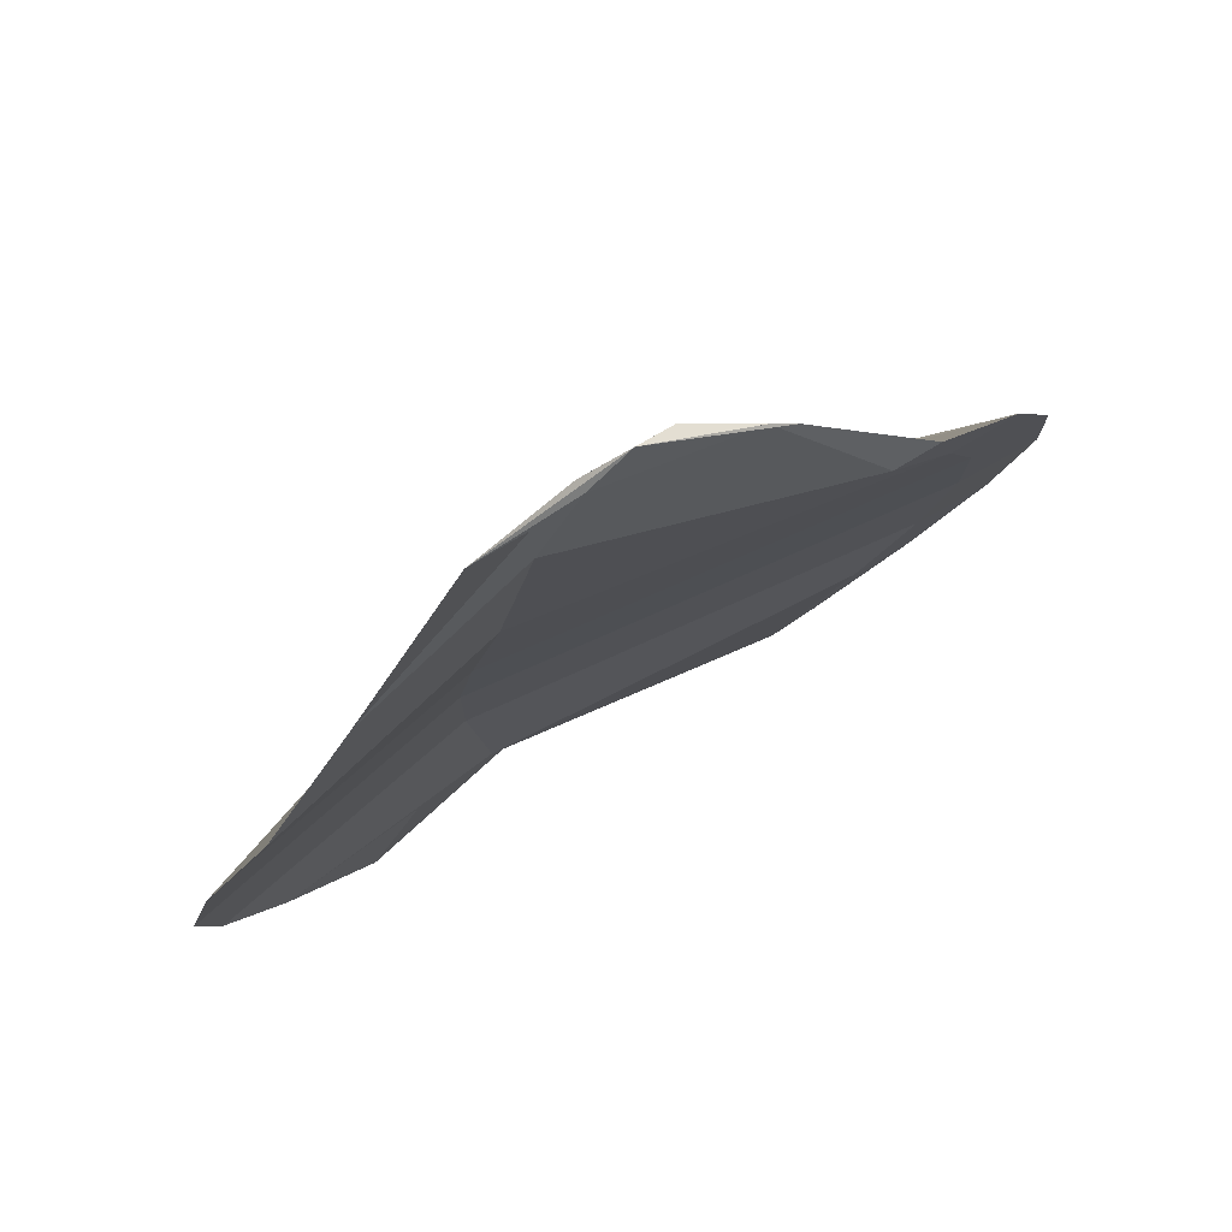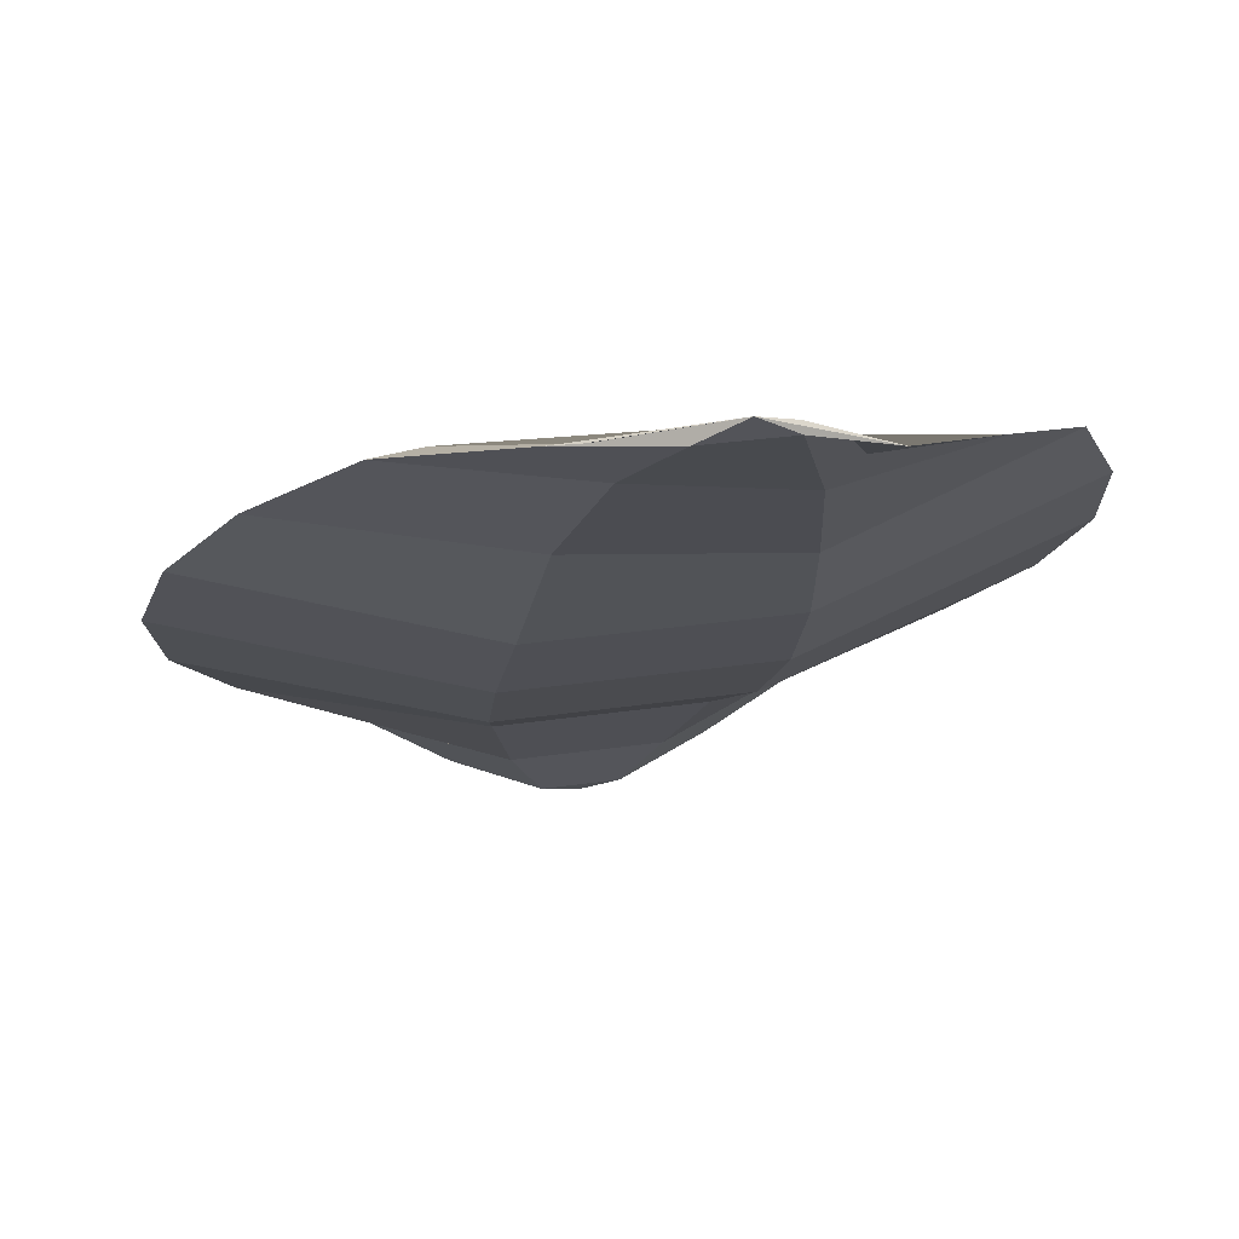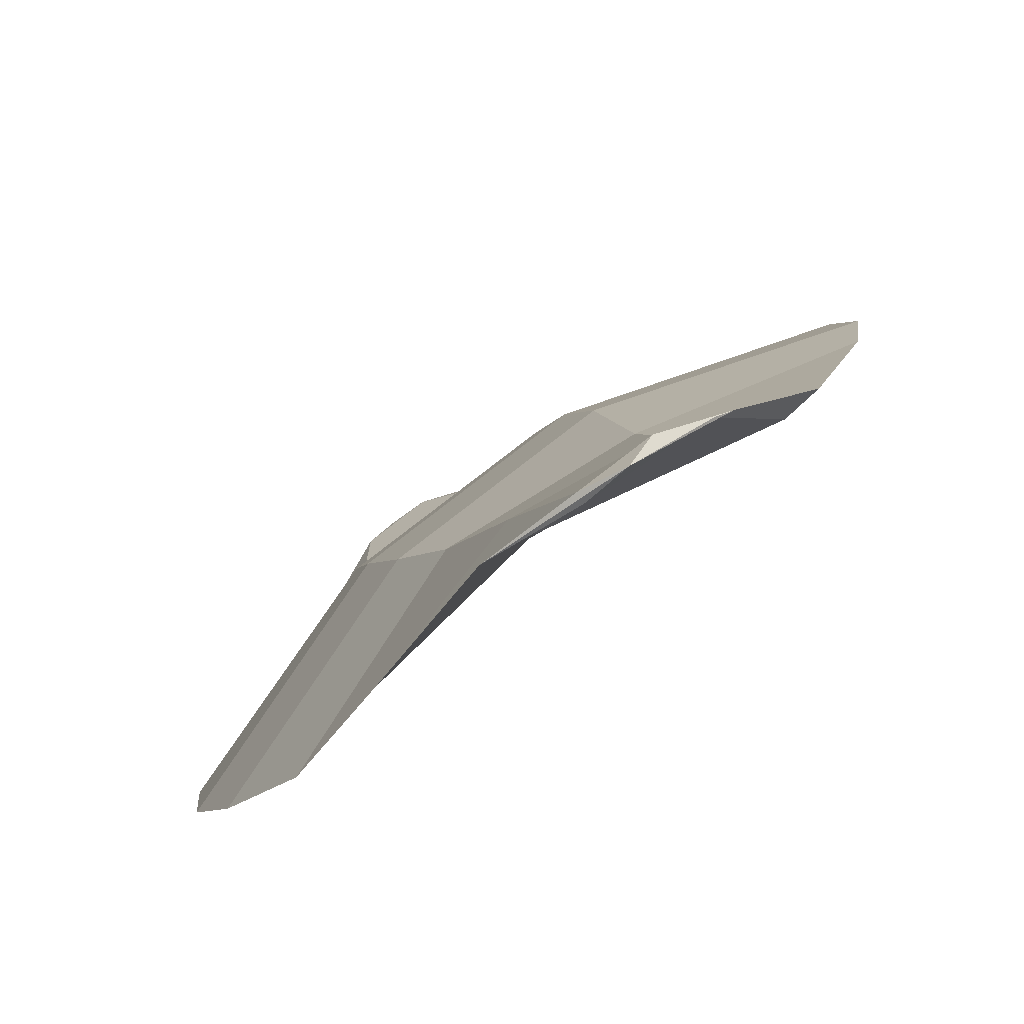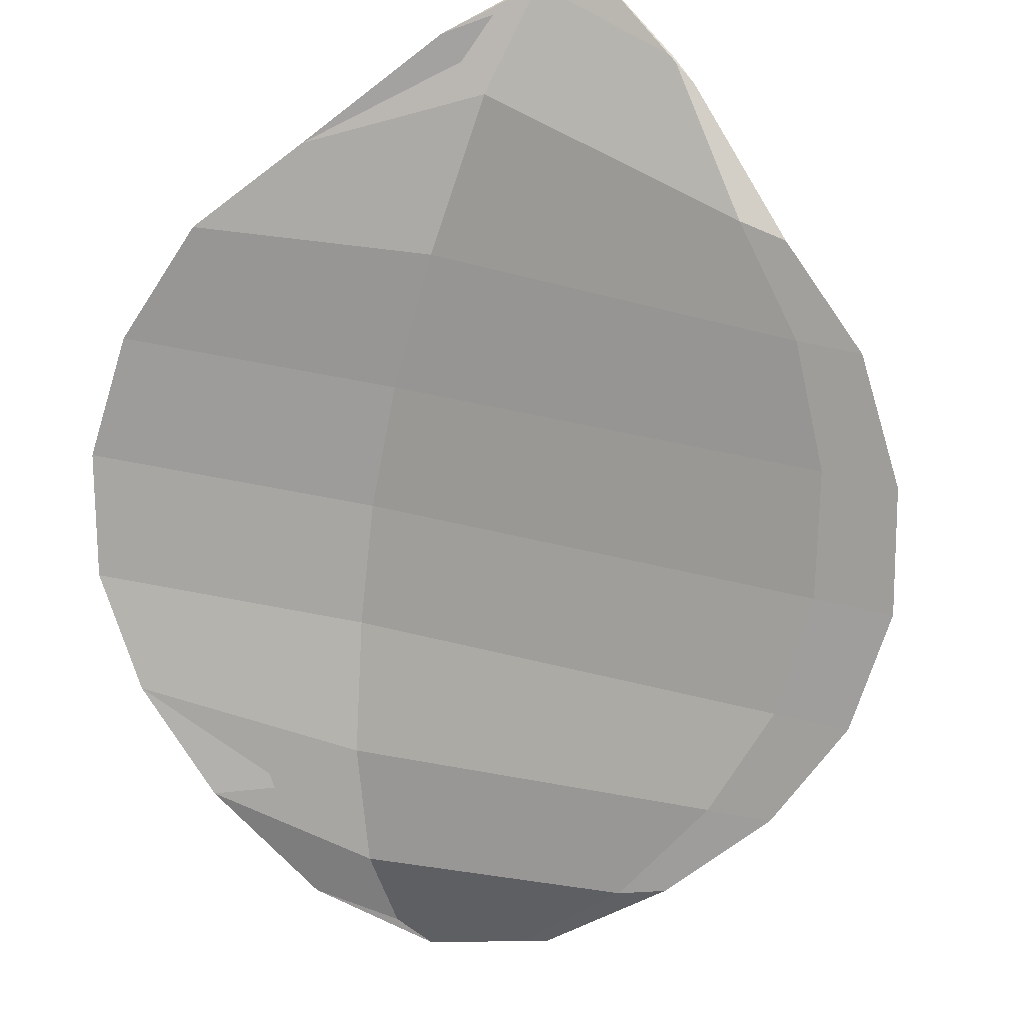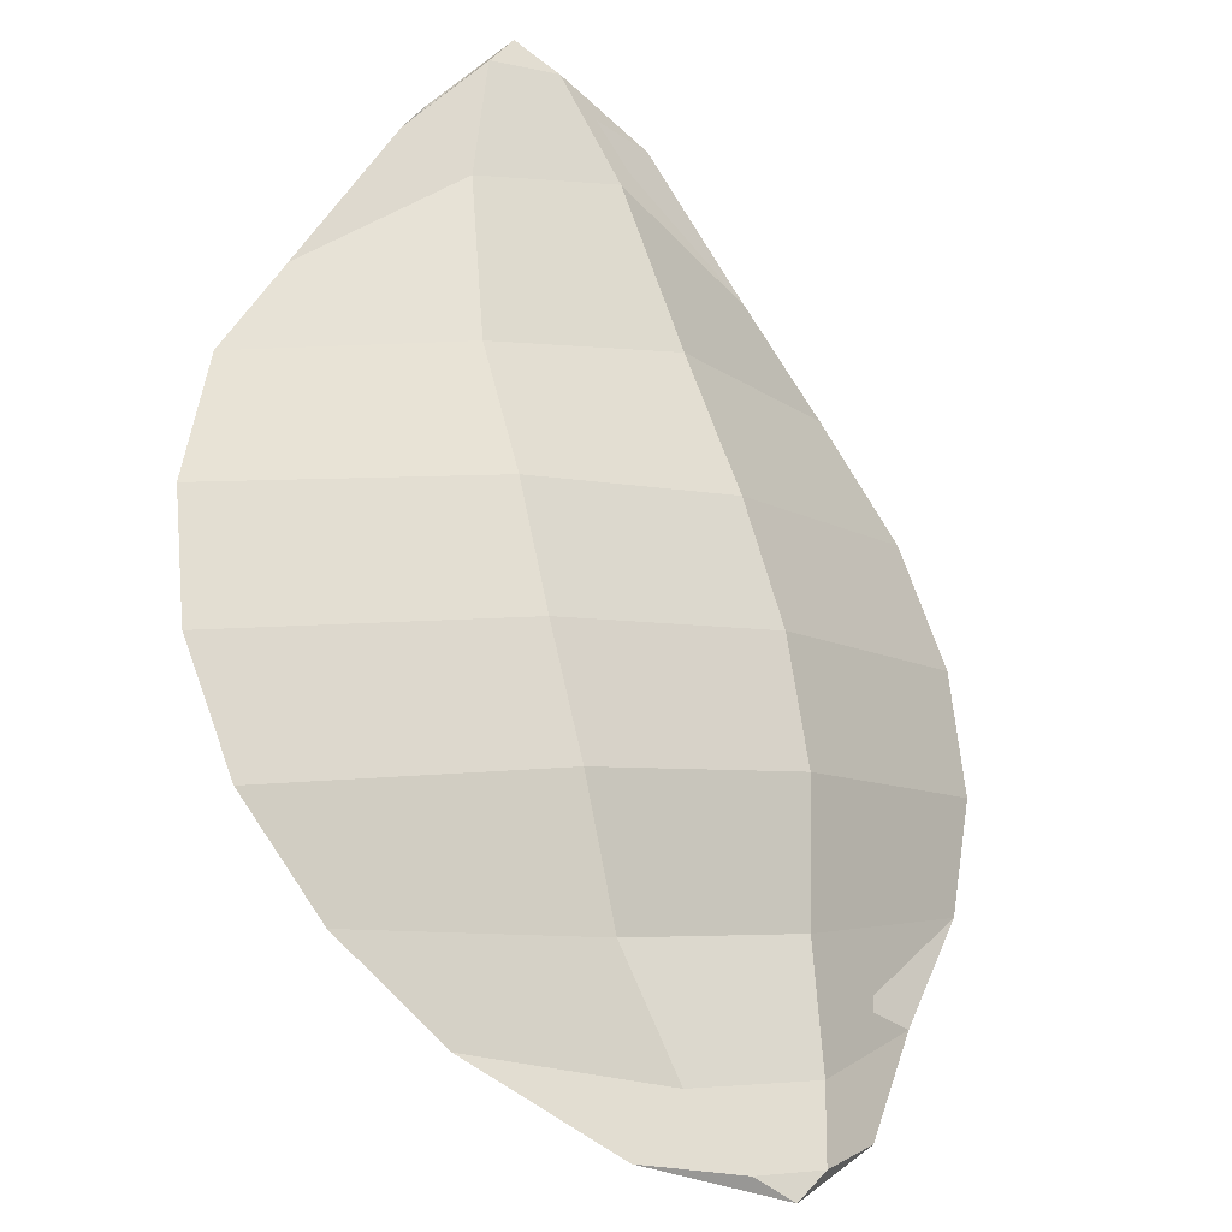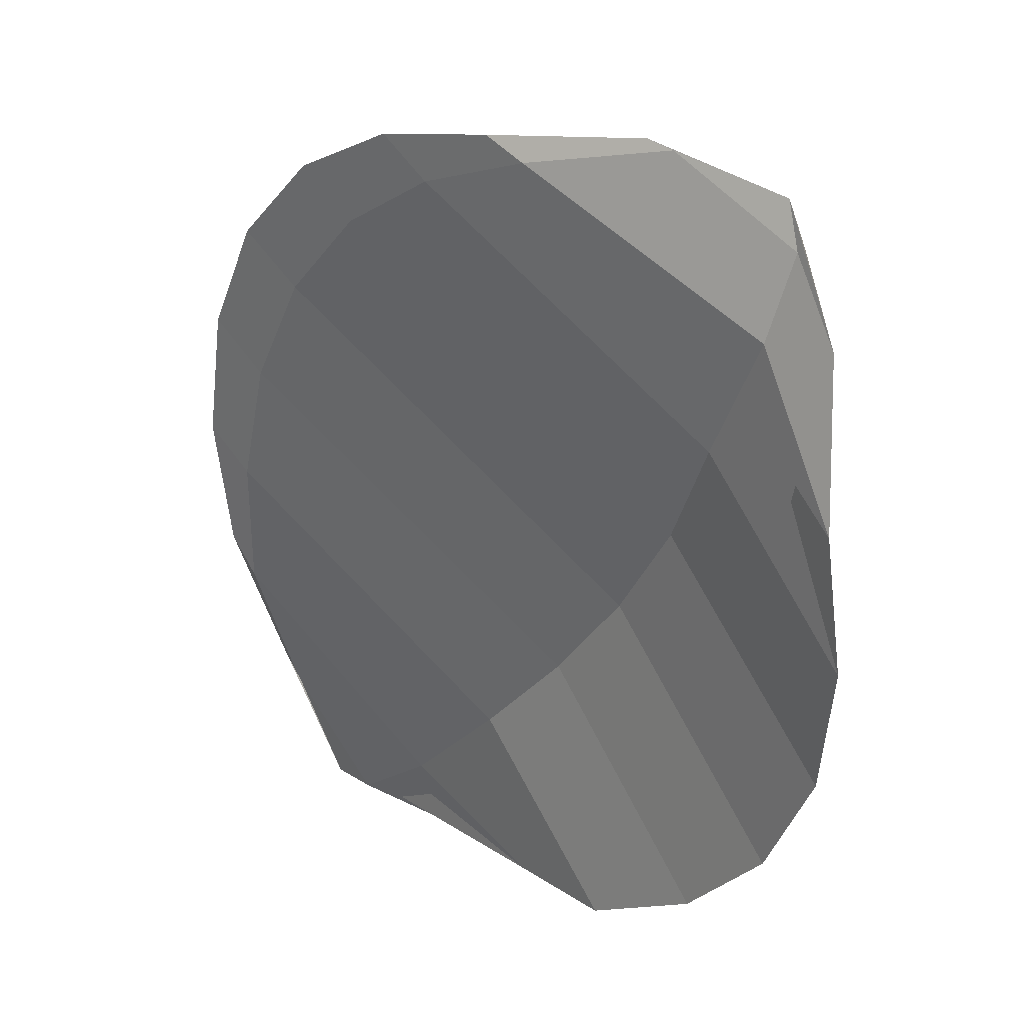
<metadata>
{"format":"obj","ext":"obj","renderer":"f3d","projection":"perspective","resolution":1024,"background":"white","views":[{"elev":26.3,"azim":157.5,"up":"+Z"},{"elev":34.1,"azim":10.8,"up":"+Y"},{"elev":34.7,"azim":146.9,"up":"+Z"},{"elev":57.2,"azim":-144.8,"up":"+Y"},{"elev":32.0,"azim":-32.9,"up":"+Z"},{"elev":-76.8,"azim":-48.1,"up":"+Z"}]}
</metadata>
<code>
g leaf:default1
v -0.006812 0.004113 0.007242
v 0.009266 0.004113 0.000778
v 0.02646 0.01296 -0.008381
v 0.008567 0.005666 -0.000958
v -0.02068 0.01067 0.01033
v -0.02556 0.01296 0.01254
v -0.011 0.01909 0.01779
v 0.01959 0.01909 0.005491
v 0.0529 0.03685 -0.01044
v 0.01826 0.02204 0.002187
v -0.0374 0.03484 0.02359
v -0.04607 0.03685 0.02935
v -0.01042 0.04086 0.03585
v 0.03167 0.04086 0.01893
v 0.07681 0.05392 -0.004783
v 0.02985 0.04493 0.01438
v -0.04652 0.05364 0.04444
v -0.05941 0.05392 0.04998
v -0.005319 0.05933 0.05921
v 0.04416 0.0593 0.0393
v 0.09479 0.07338 0.005397
v 0.04201 0.06411 0.03397
v -0.04997 0.07322 0.06381
v -0.06534 0.07338 0.06978
v 0.000495 0.07978 0.07735
v 0.05252 0.07978 0.05644
v 0.1056 0.09496 0.02036
v 0.05026 0.08481 0.05081
v -0.04659 0.09471 0.08186
v -0.06278 0.09496 0.08805
v 0.008295 0.1022 0.09308
v 0.05779 0.1022 0.07321
v 0.1082 0.1166 0.03871
v 0.05565 0.107 0.06788
v -0.0365 0.1167 0.09732
v -0.05195 0.1166 0.1031
v 0.0176 0.1301 0.1056
v 0.06111 0.1273 0.09216
v 0.1028 0.1379 0.05989
v 0.05929 0.1314 0.08761
v -0.02047 0.1378 0.1092
v -0.0335 0.1376 0.1144
v 0.03218 0.1576 0.1252
v 0.0642 0.1547 0.1165
v 0.0912 0.1496 0.08484
v 0.06288 0.1576 0.1132
v -1e-05 0.1557 0.1166
v -0.009921 0.1536 0.1193
v 0.04643 0.1745 0.1397
v 0.06253 0.1744 0.1333
v 0.07684 0.1645 0.1169
v 0.06183 0.176 0.1315
v 0.02954 0.1704 0.1353
v 0.02301 0.1681 0.1333
v -7.1e-05 9.2e-05 0.000781
v 0.05584 0.1807 0.1398
g leaf:initialShadingGroup leaf:pSphere3 leaf:polySurface1
f 1 2 8 7
f 8 2 3 9
f 9 3 4 10
f 10 4 5 11
f 5 6 12 11
f 12 6 1 7
f 7 8 14 13
f 14 8 9 15
f 15 9 10 16
f 16 10 11 17
f 11 12 18 17
f 18 12 7 13
f 13 14 20 19
f 20 14 15 21
f 21 15 16 22
f 22 16 17 23
f 17 18 24 23
f 24 18 13 19
f 19 20 26 25
f 26 20 21 27
f 27 21 22 28
f 28 22 23 29
f 23 24 30 29
f 30 24 19 25
f 25 26 32 31
f 32 26 27 33
f 33 27 28 34
f 34 28 29 35
f 29 30 36 35
f 36 30 25 31
f 31 32 38 37
f 38 32 33 39
f 39 33 34 40
f 40 34 35 41
f 35 36 42 41
f 42 36 31 37
f 37 38 44 43
f 44 38 39 45
f 45 39 40 46
f 46 40 41 47
f 41 42 48 47
f 48 42 37 43
f 43 44 50 49
f 50 44 45 51
f 51 45 46 52
f 52 46 47 53
f 47 48 54 53
f 54 48 43 49
f 2 1 55
f 3 2 55
f 4 3 55
f 5 4 55
f 6 5 55
f 1 6 55
f 49 50 56
f 56 50 51
f 56 51 52
f 56 52 53
f 53 54 56
f 56 54 49

</code>
